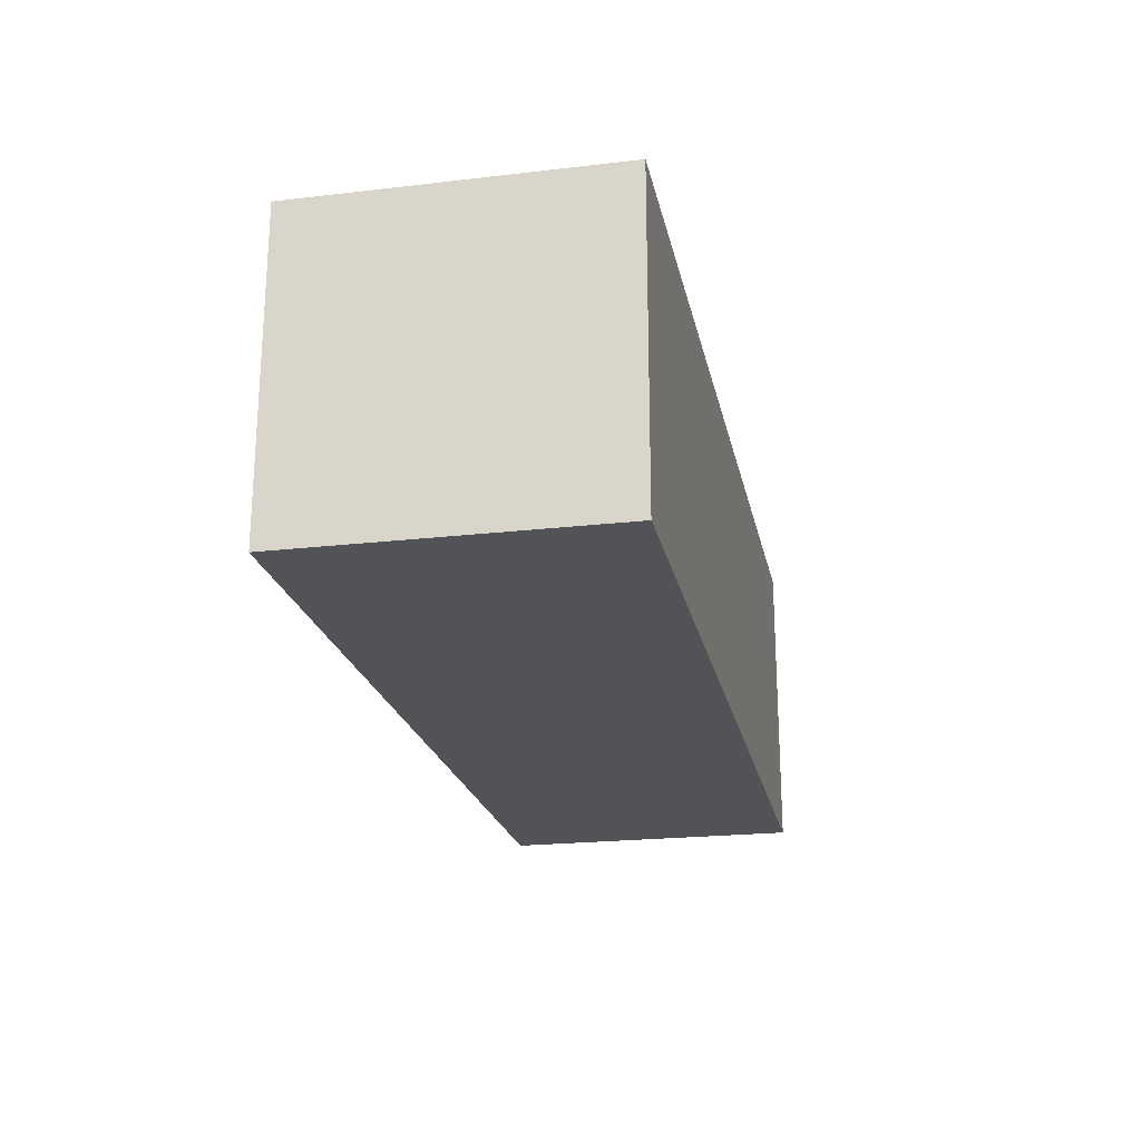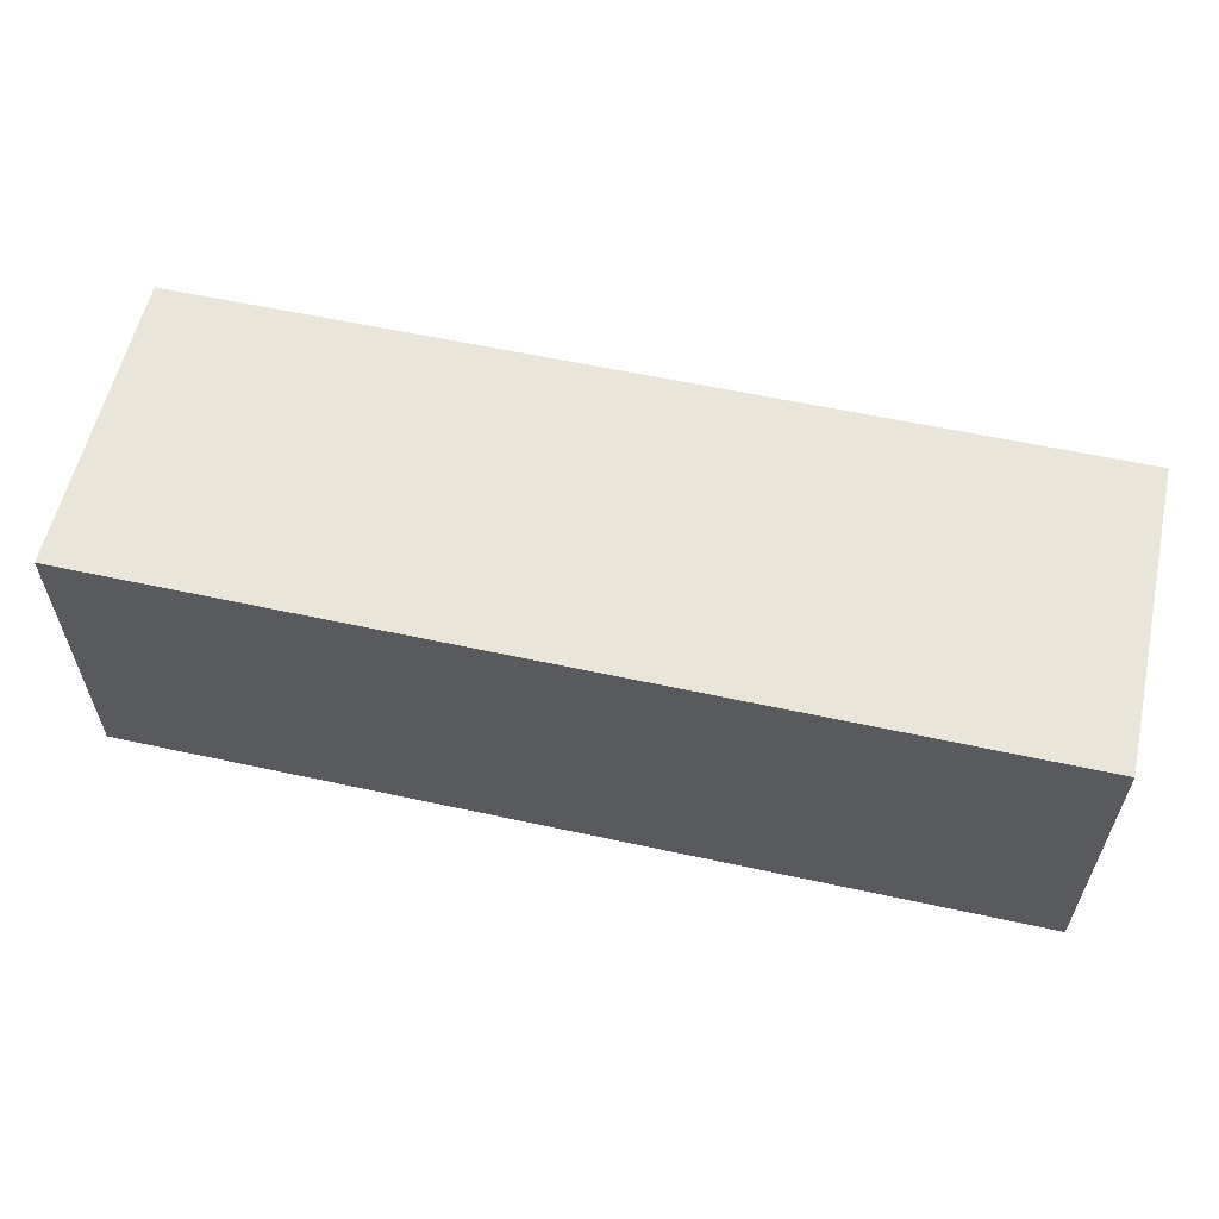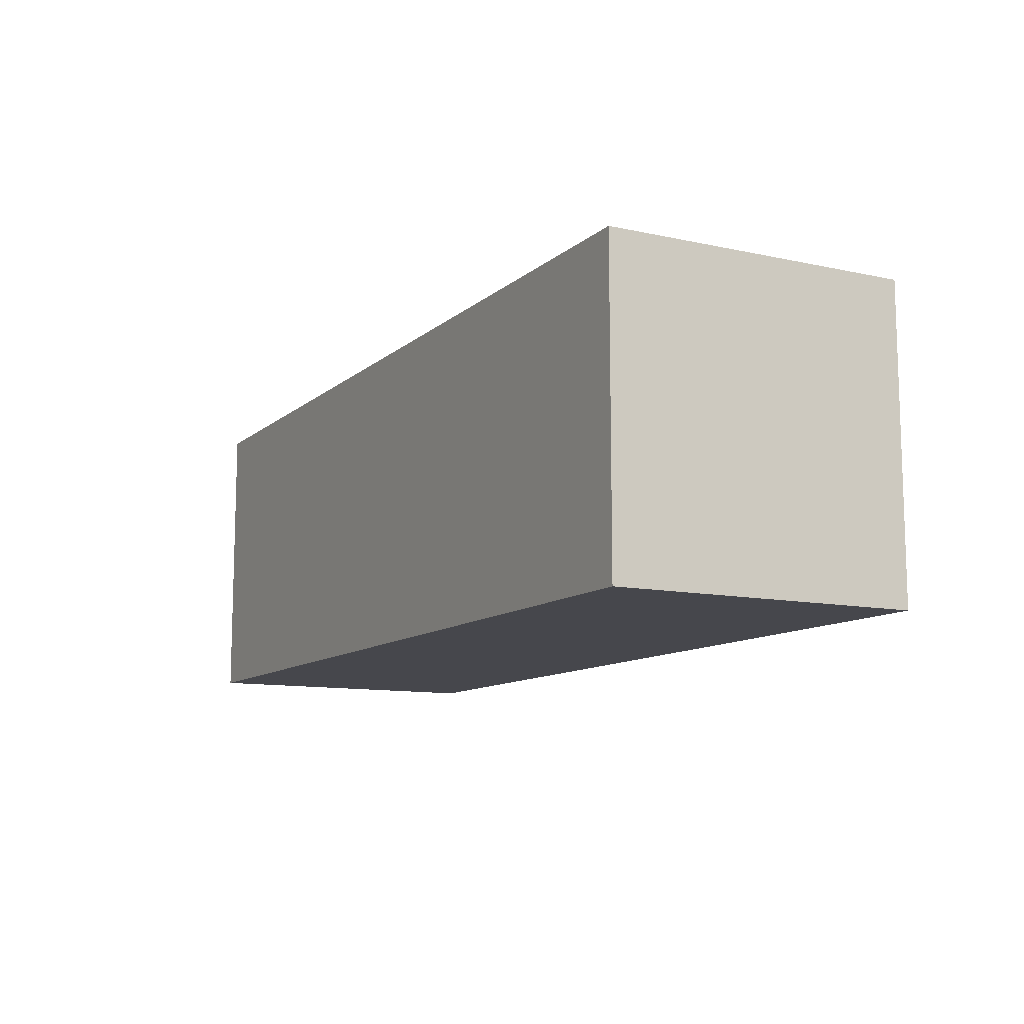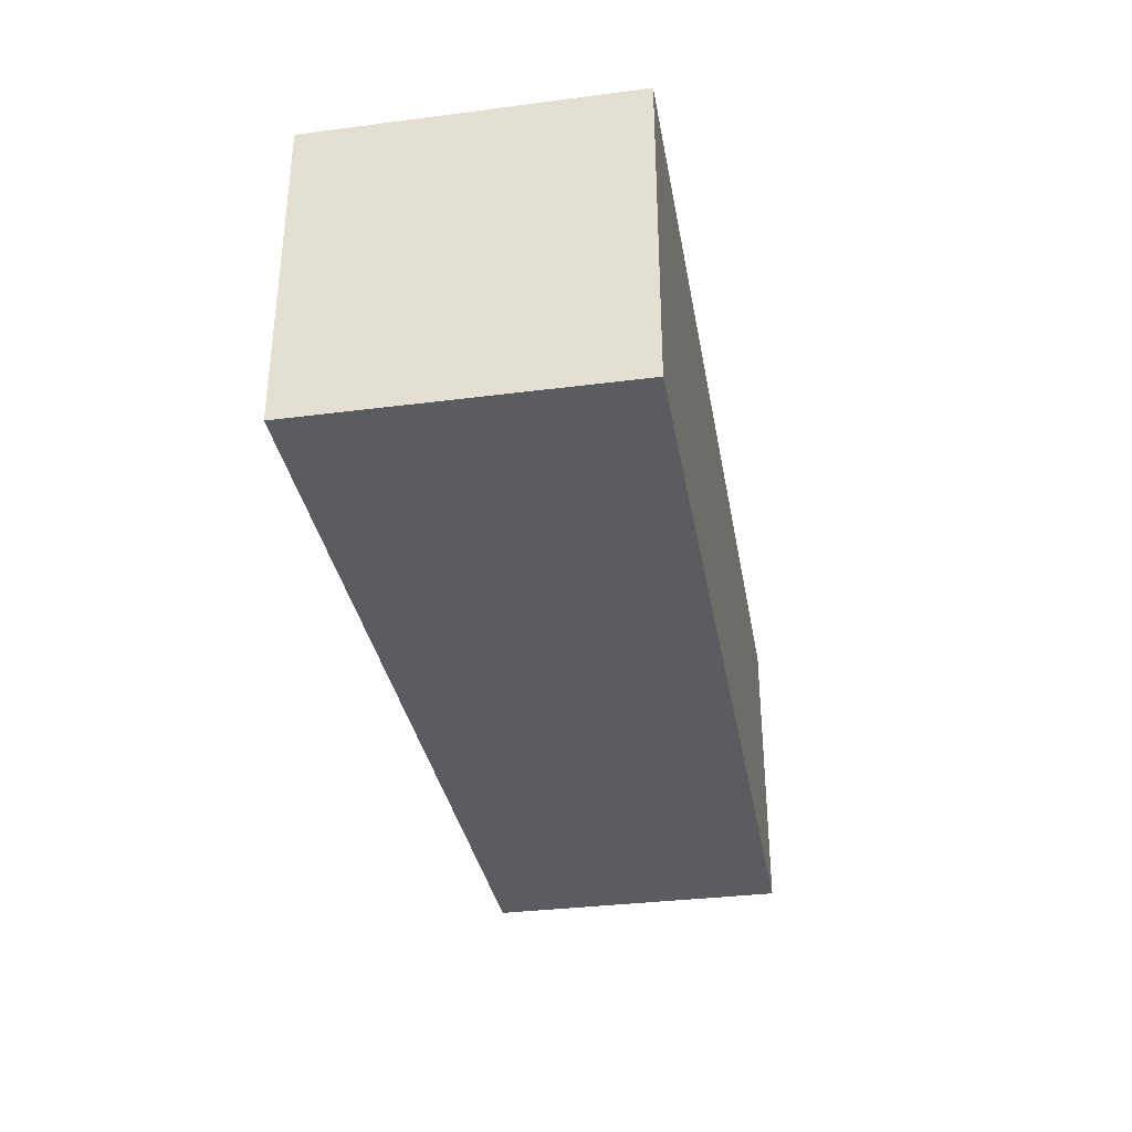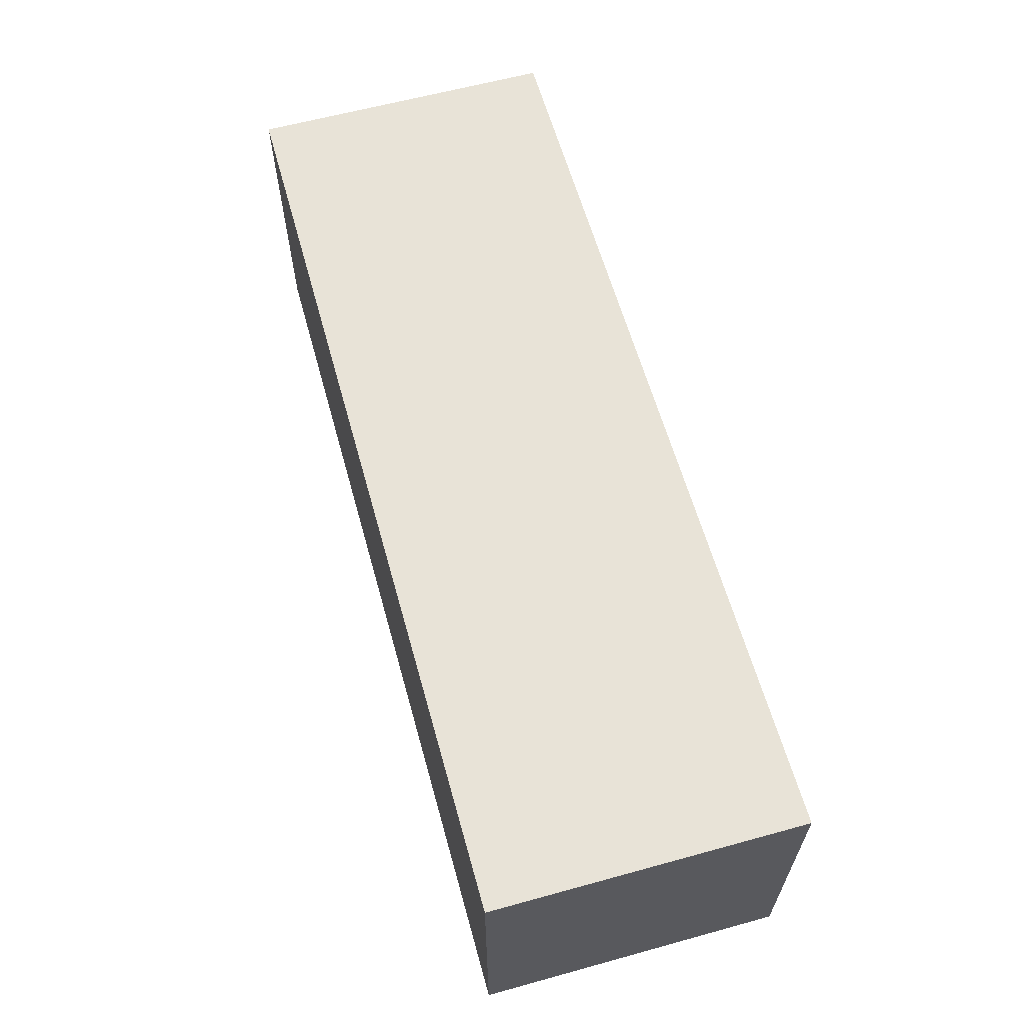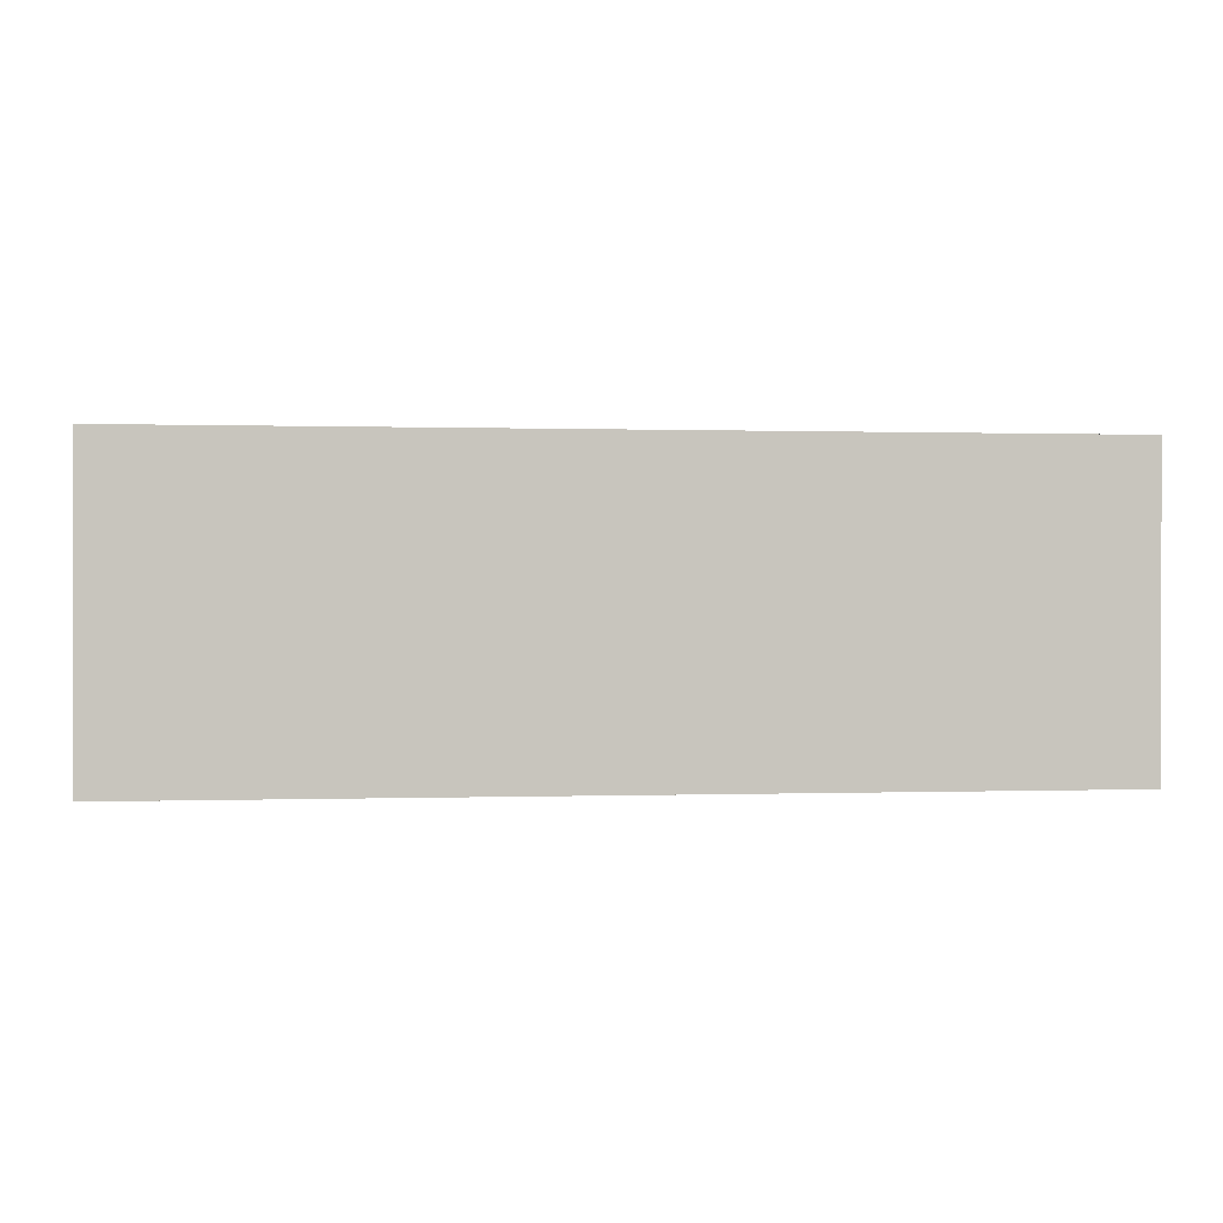
<metadata>
{"format":"obj","ext":"obj","renderer":"f3d","projection":"perspective","resolution":1024,"background":"white","views":[{"elev":-21.8,"azim":-78.5,"up":"+Z"},{"elev":58.3,"azim":12.7,"up":"+Z"},{"elev":-10.9,"azim":-118.1,"up":"+Y"},{"elev":-33.9,"azim":99.9,"up":"+Z"},{"elev":61.8,"azim":74.4,"up":"+Z"},{"elev":0.3,"azim":-7.3,"up":"+Y"}]}
</metadata>
<code>
o Cube
v 1.5 0.5 -0.5
v 1.5 -0.5 -0.5
v 1.5 0.5 0.5
v 1.5 -0.5 0.5
v -1.5 0.5 -0.5
v -1.5 -0.5 -0.5
v -1.5 0.5 0.5
v -1.5 -0.5 0.5
f 1 5 7 3
f 4 3 7 8
f 8 7 5 6
f 6 2 4 8
f 2 1 3 4
f 6 5 1 2

</code>
